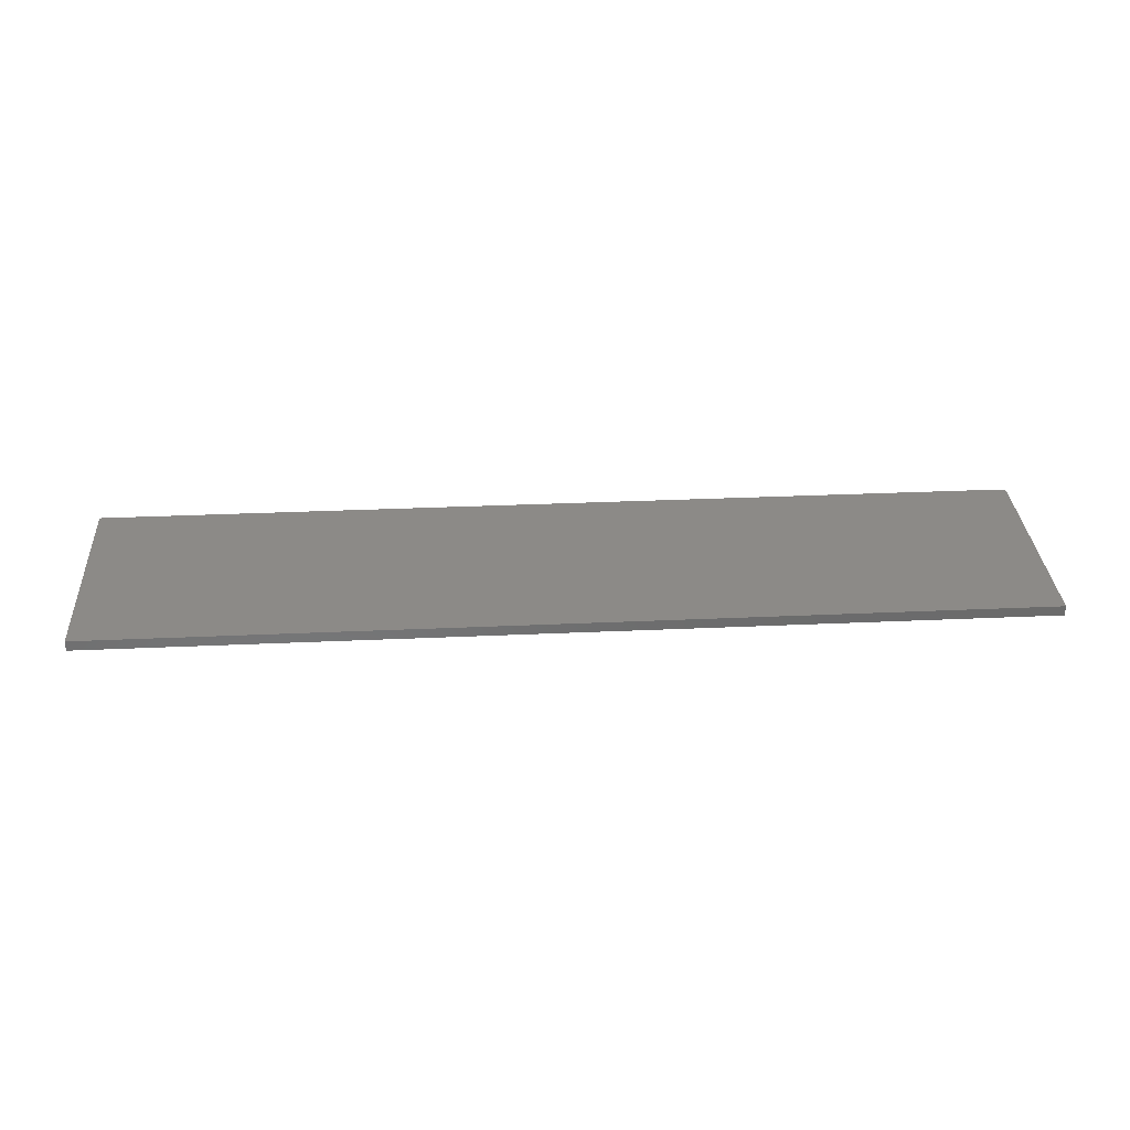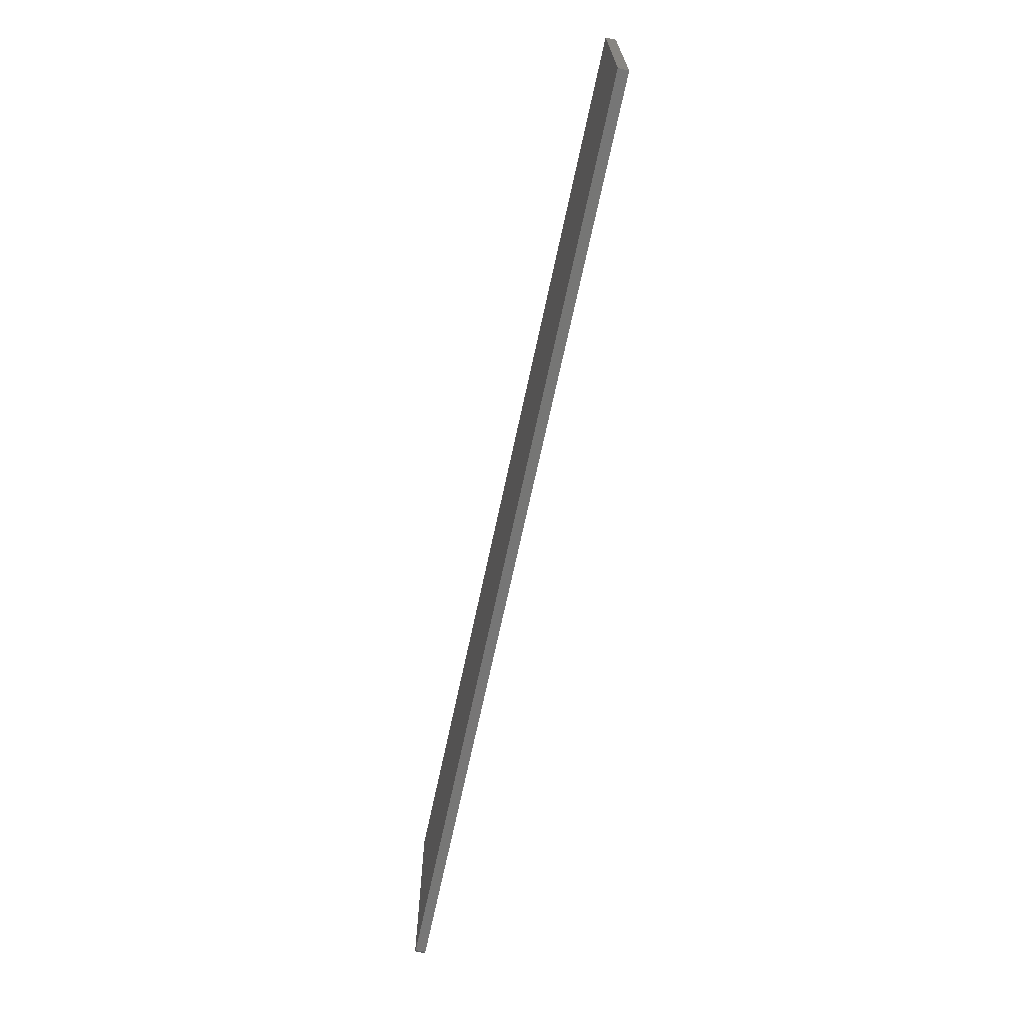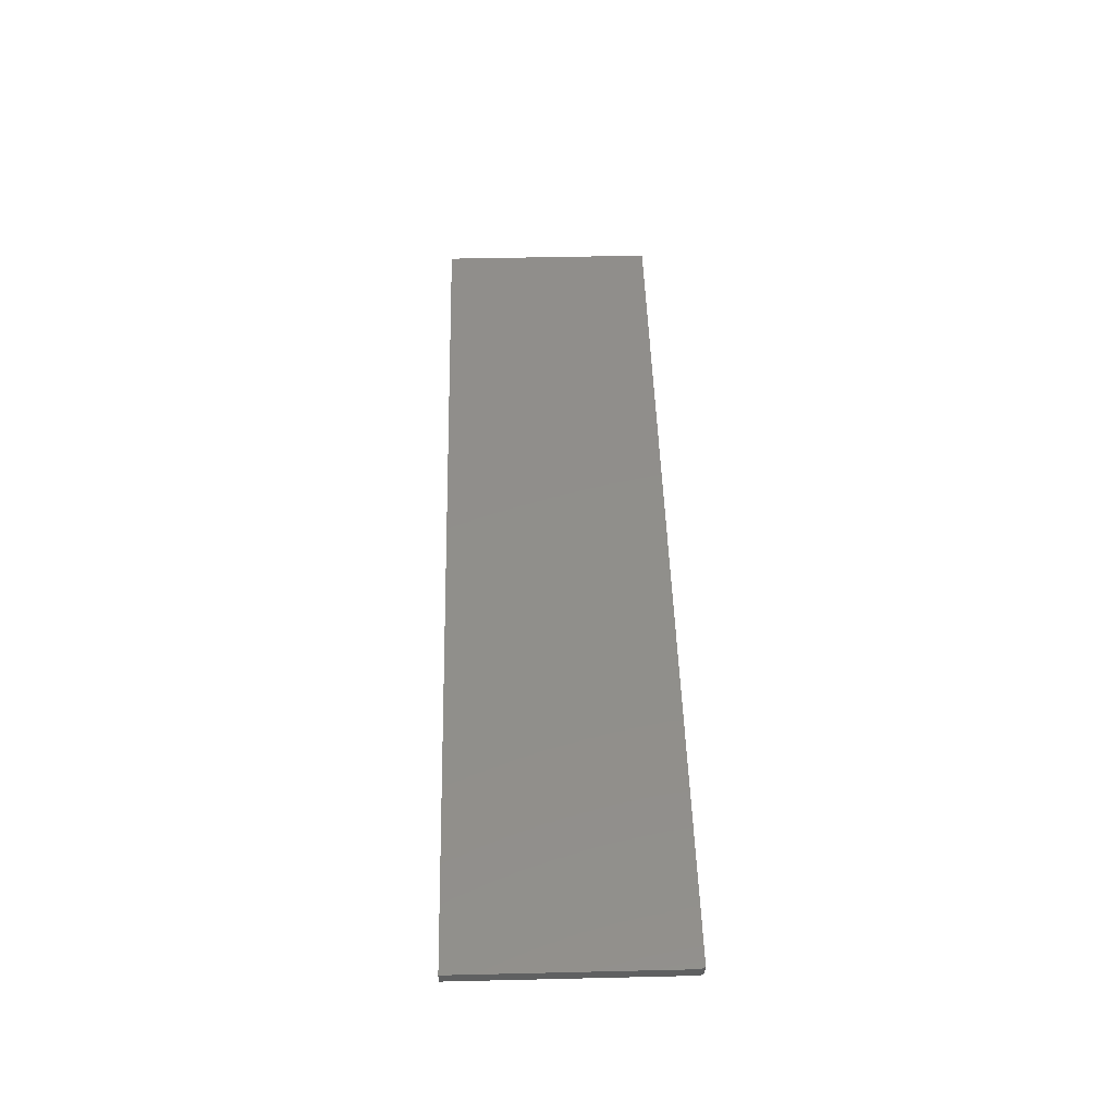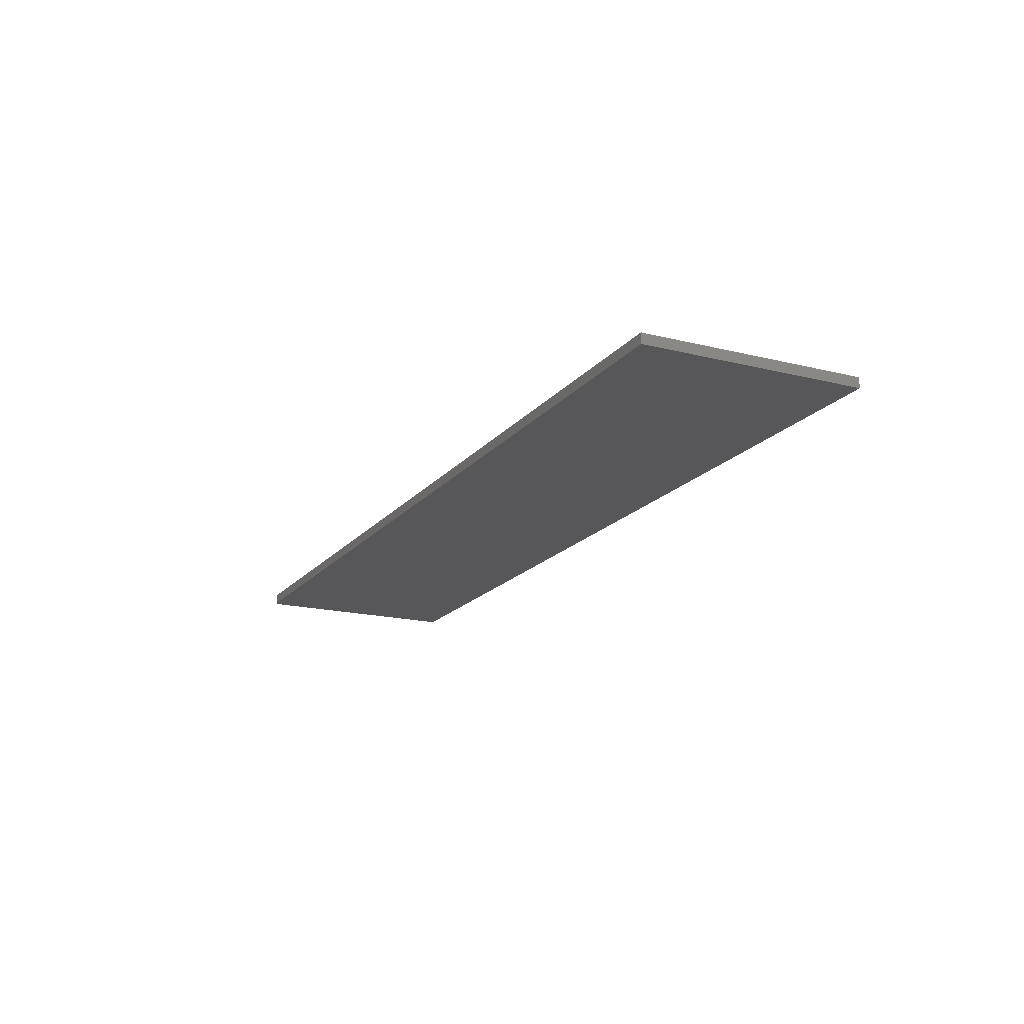
<metadata>
{"format":"stl","ext":"stl","renderer":"f3d","projection":"perspective","resolution":1024,"background":"white","views":[{"elev":32.3,"azim":176.4,"up":"+Z"},{"elev":-68.7,"azim":78.0,"up":"+Y"},{"elev":47.7,"azim":-91.5,"up":"+Z"},{"elev":-17.8,"azim":63.9,"up":"+Z"}]}
</metadata>
<code>
# stl→obj: 24 verts, 44 faces
v 0.7348 0.06867 0.01562
v -0.6801 0.06867 0.01562
v -0.6801 -0.2582 0.01562
v -0.6799 -0.2597 0.01562
v -0.6795 -0.2612 0.01562
v -0.6788 -0.2626 0.01562
v -0.6778 -0.2637 0.01562
v -0.6766 -0.2647 0.01562
v -0.6753 -0.2654 0.01562
v -0.6738 -0.2659 0.01562
v -0.6723 -0.266 0.01562
v 0.7348 -0.266 0.01562
v 0.7348 0.06867 0
v 0.7348 -0.266 0
v -0.6723 -0.266 0
v -0.6738 -0.2659 0
v -0.6753 -0.2654 0
v -0.6766 -0.2647 0
v -0.6778 -0.2637 0
v -0.6788 -0.2626 0
v -0.6795 -0.2612 0
v -0.6799 -0.2597 0
v -0.6801 -0.2582 0
v -0.6801 0.06867 0
f 1 2 3
f 1 3 4
f 1 4 5
f 1 5 6
f 1 6 7
f 1 7 8
f 1 8 9
f 1 9 10
f 1 10 11
f 1 11 12
f 13 14 15
f 13 15 16
f 13 16 17
f 13 17 18
f 13 18 19
f 13 19 20
f 13 20 21
f 13 21 22
f 13 22 23
f 13 23 24
f 2 24 3
f 3 24 23
f 11 15 12
f 12 15 14
f 15 11 16
f 16 11 10
f 16 10 17
f 17 10 9
f 17 9 18
f 18 9 8
f 18 8 19
f 19 8 7
f 19 7 20
f 20 7 6
f 20 6 21
f 21 6 5
f 21 5 22
f 22 5 4
f 22 4 23
f 23 4 3
f 1 13 2
f 2 13 24
f 12 14 1
f 1 14 13

</code>
